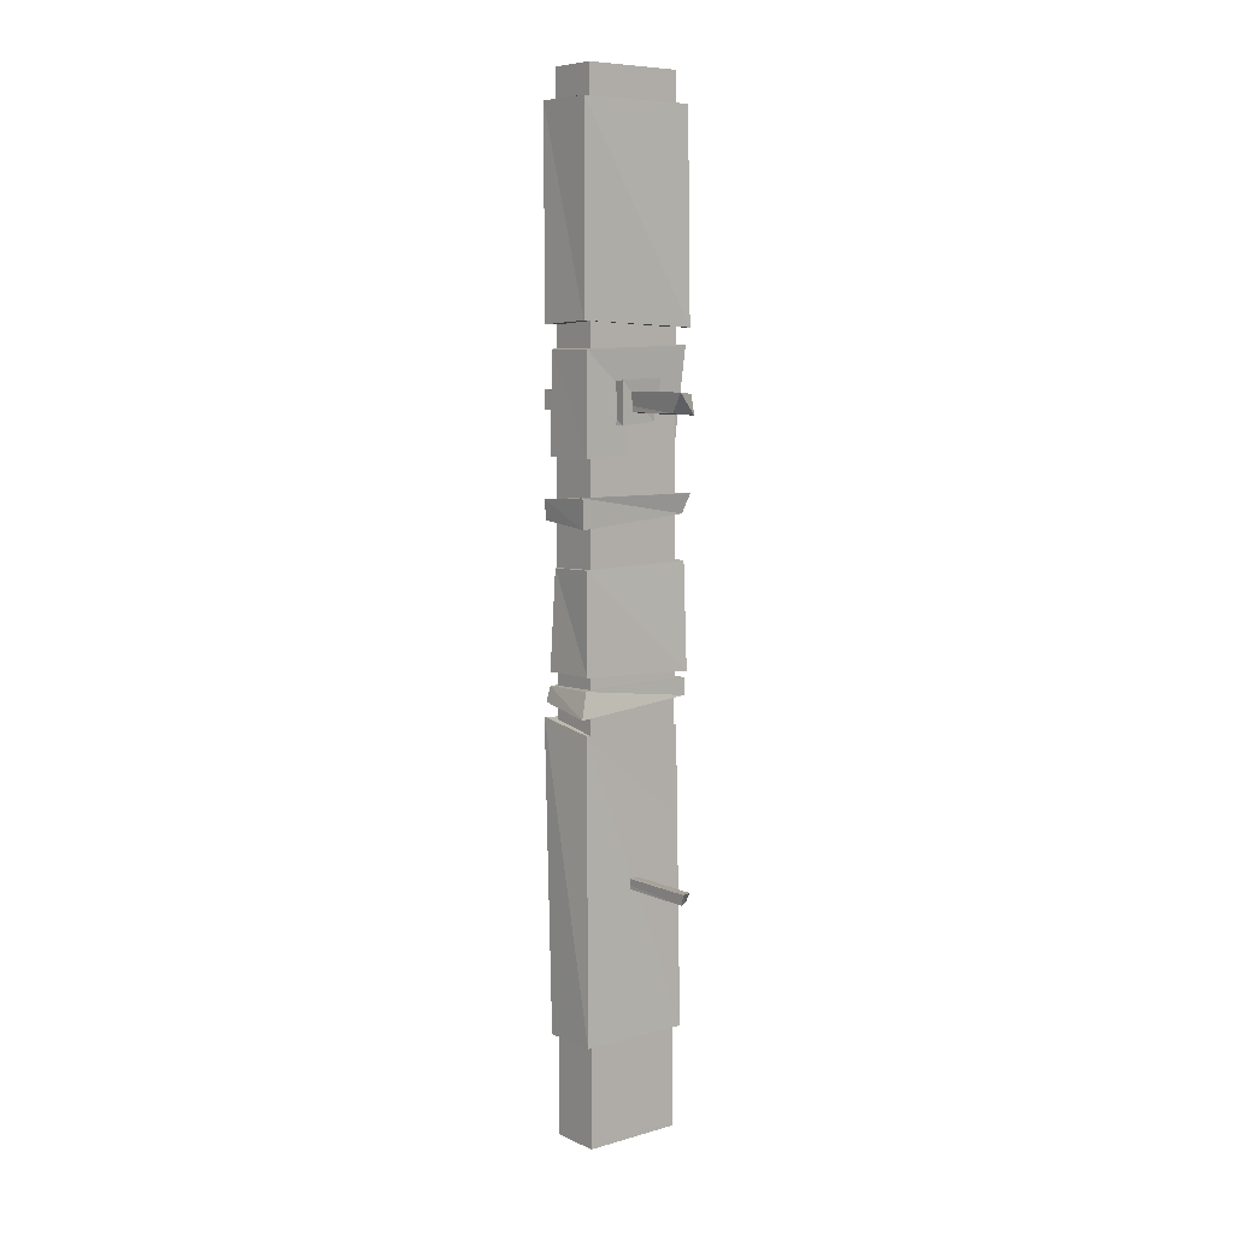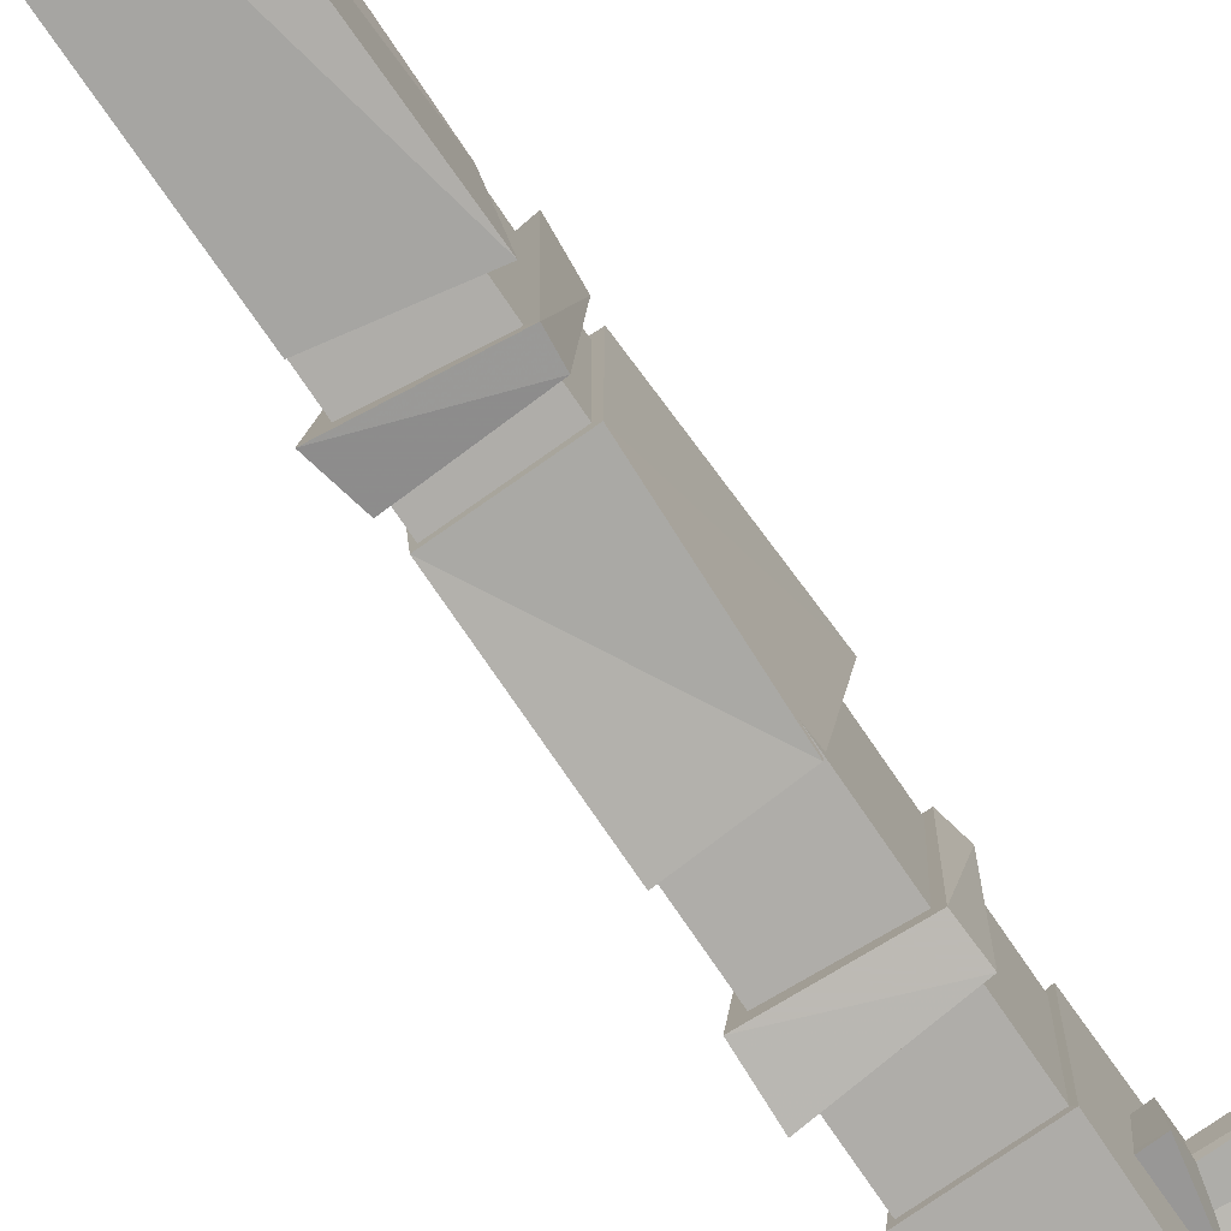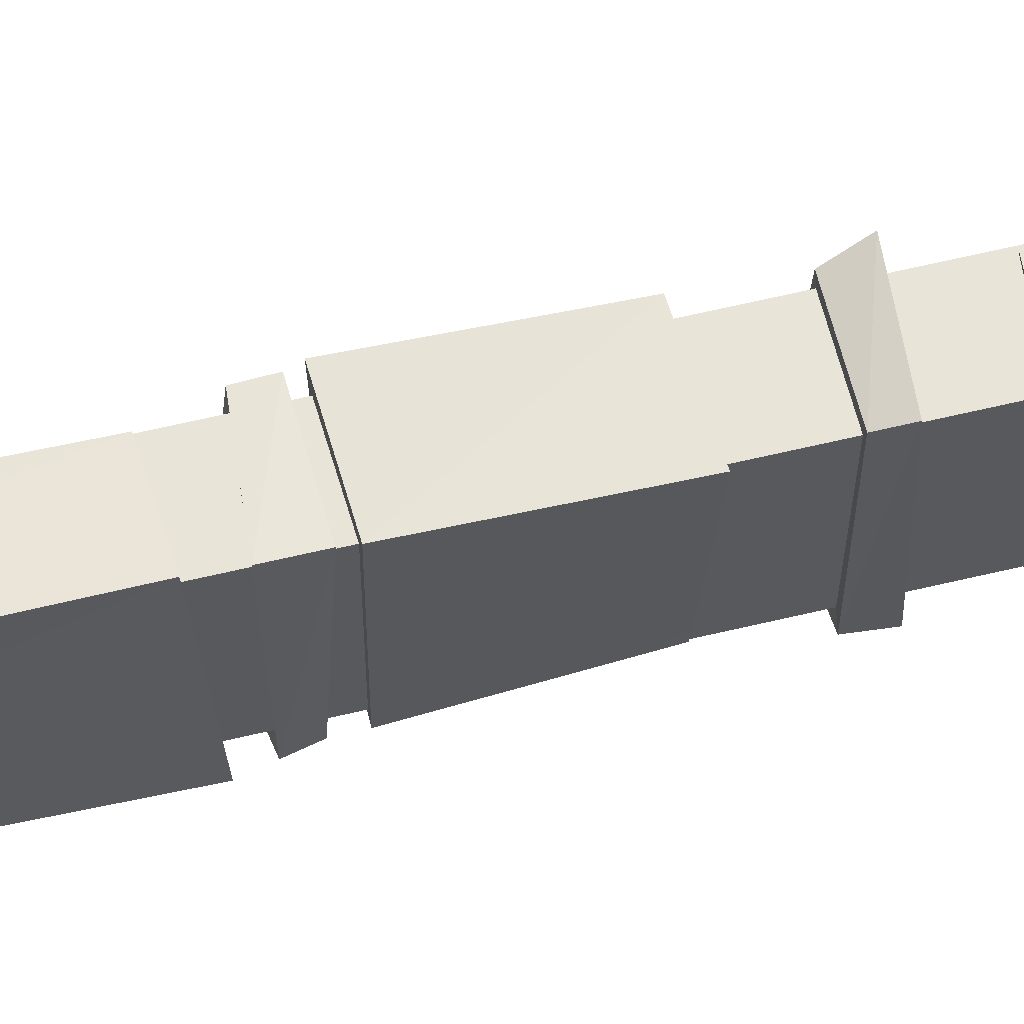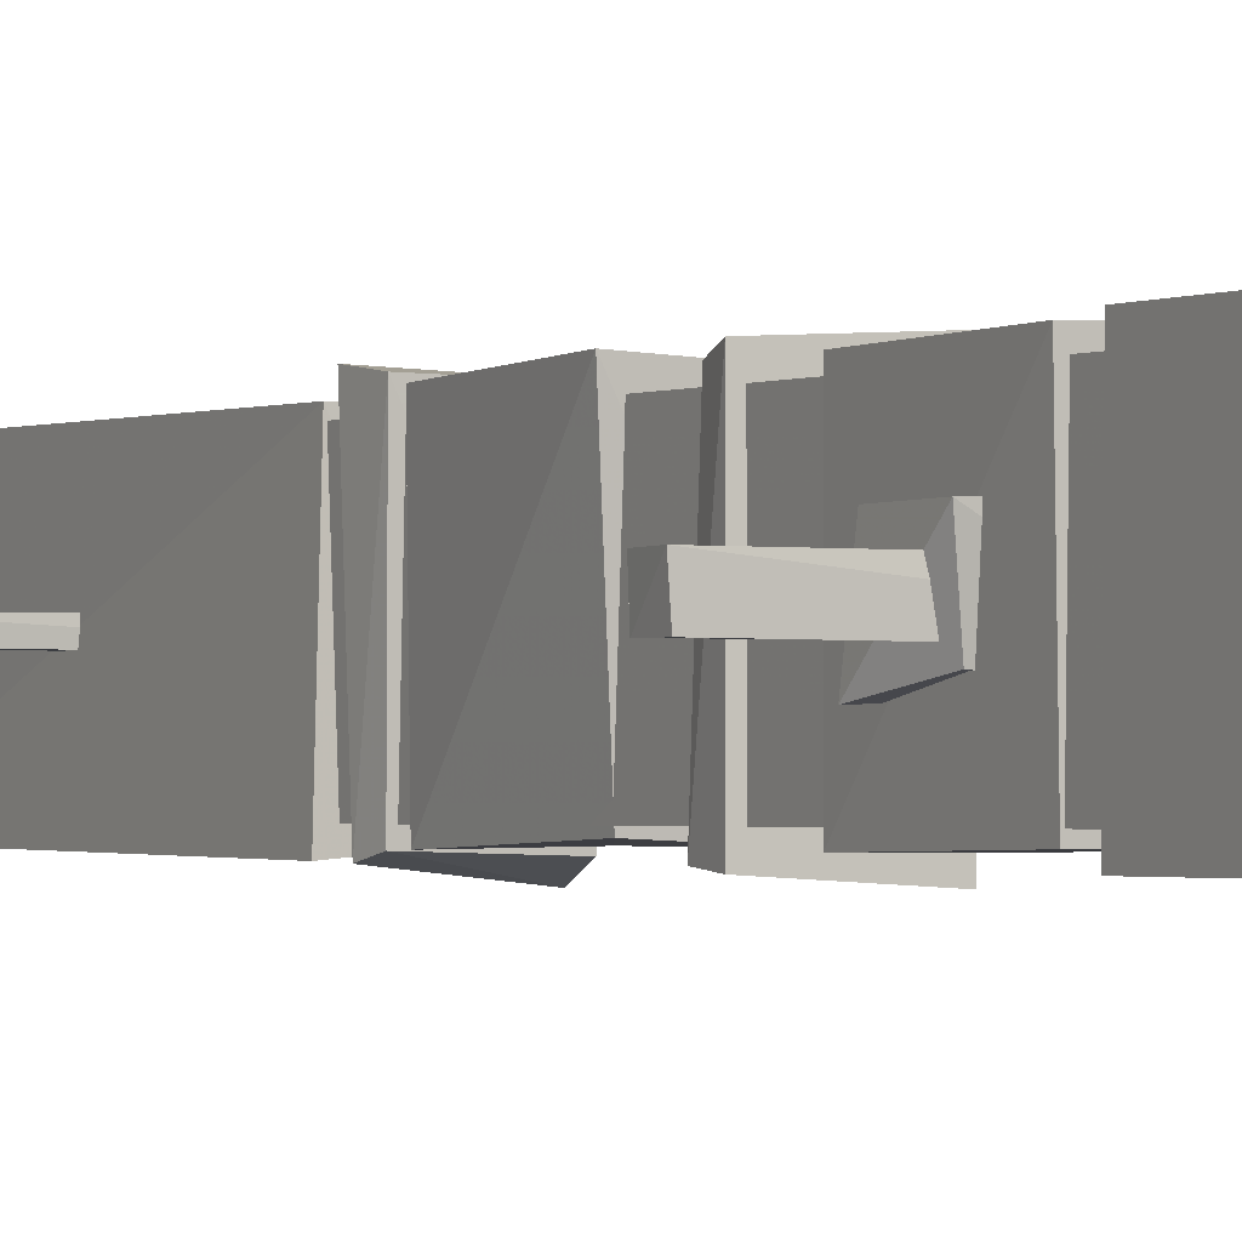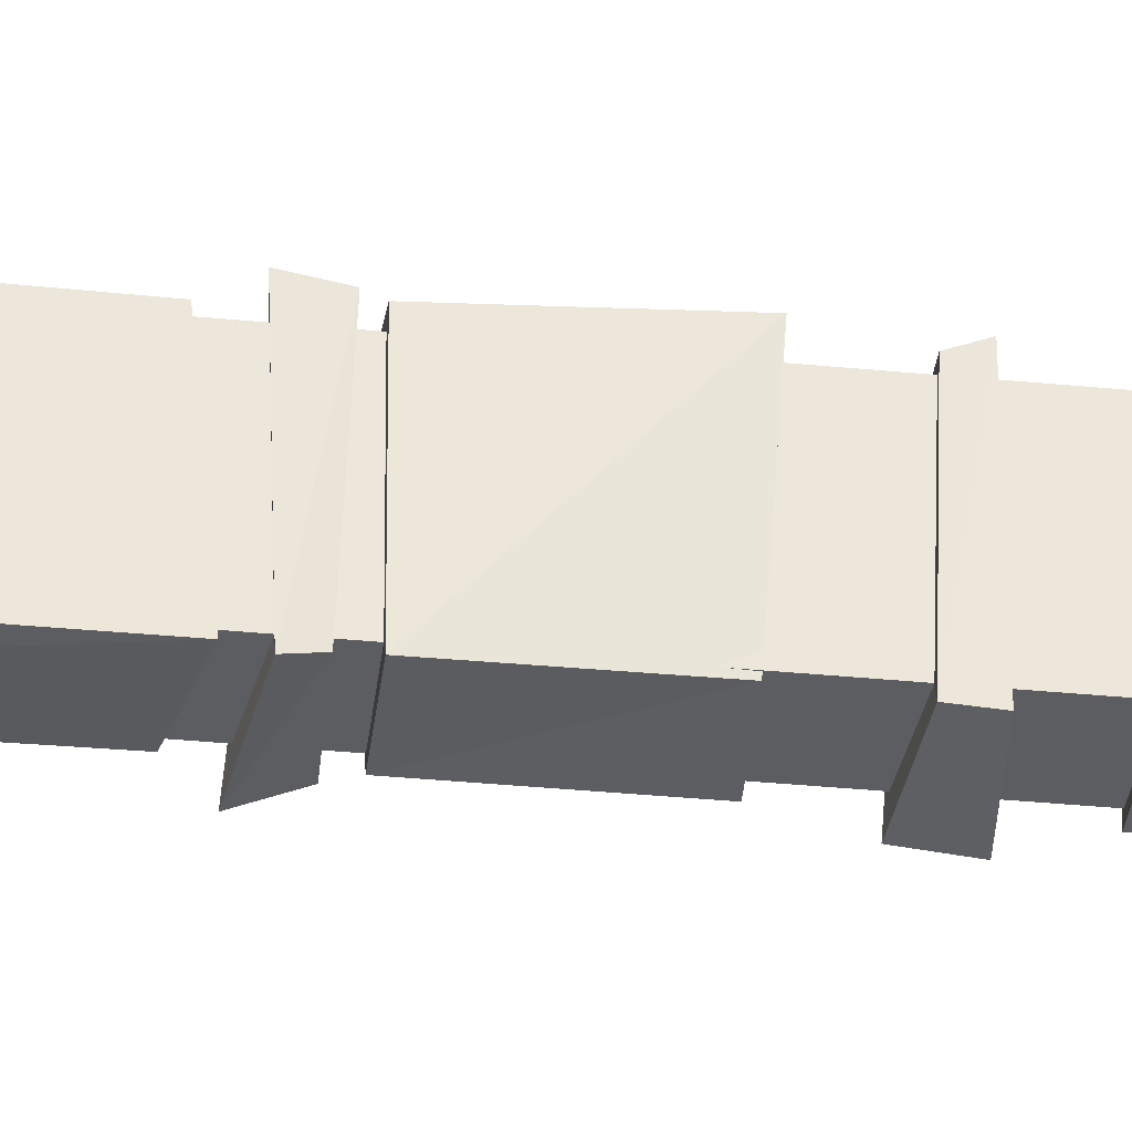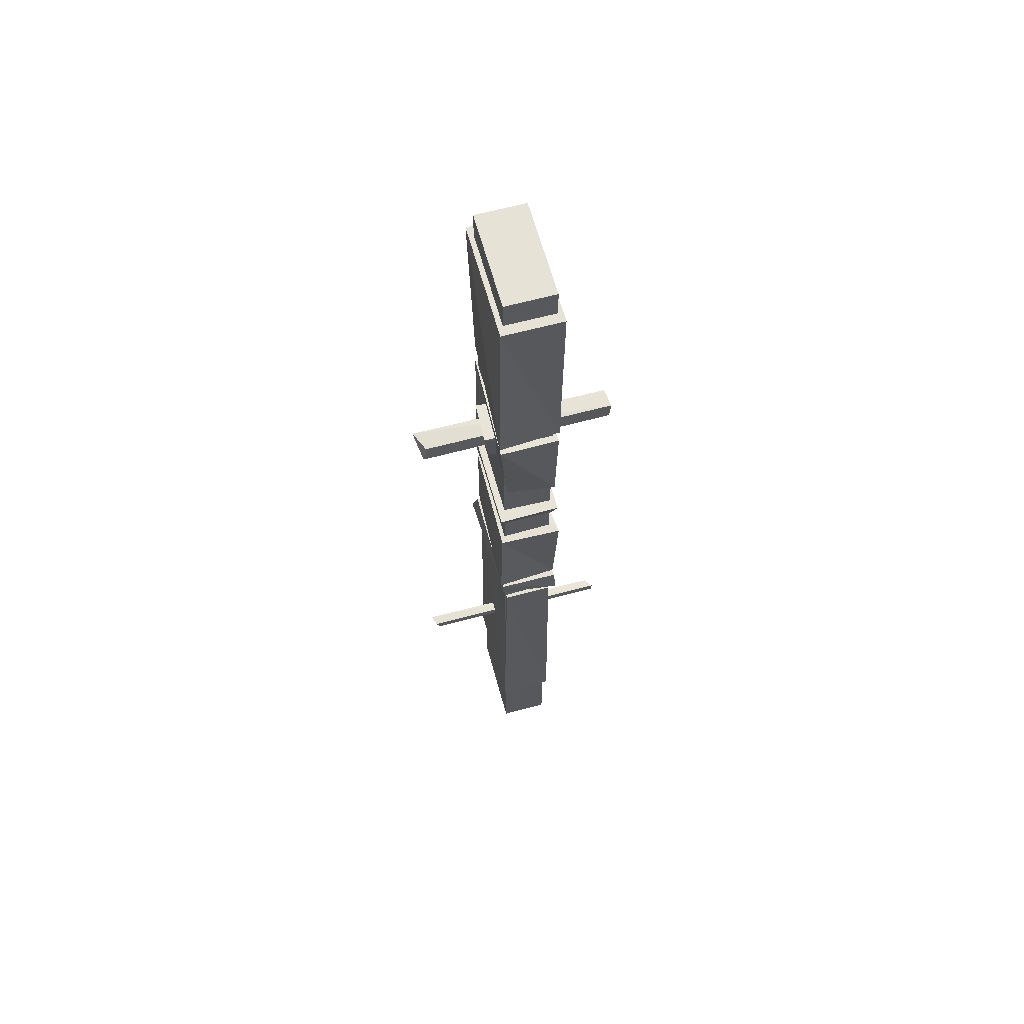
<metadata>
{"format":"obj","ext":"obj","renderer":"f3d","projection":"perspective","resolution":1024,"background":"white","views":[{"elev":7.6,"azim":-128.5,"up":"+Y"},{"elev":-77.3,"azim":34.4,"up":"+Z"},{"elev":60.6,"azim":76.1,"up":"+Z"},{"elev":-1.2,"azim":151.7,"up":"+Z"},{"elev":-36.1,"azim":82.7,"up":"+Z"},{"elev":63.2,"azim":-15.3,"up":"+Y"}]}
</metadata>
<code>
g Connect
v -12.5 -250 25
v -12.5 250 25
v 12.5 -250 25
v 12.5 250 25
v 12.5 -250 -25
v 12.5 250 -25
v -12.5 -250 -25
v -12.5 250 -25
v -15.96 -26.58 29.68
v -14.78 25.63 28.67
v 14.57 -25.46 28.49
v 16.52 27.03 30.16
v 14.07 -25.05 -28.06
v 12.15 23.51 -26.41
v -13.58 -24.66 -27.64
v -13.54 24.63 -27.61
v -11.1 77.34 25.51
v -15.11 125.9 28.95
v 13.76 75.19 27.8
v 14.65 125.5 28.56
v 13.76 75.19 -27.79
v 12.99 124.2 -27.14
v -13.82 75.14 -27.85
v -13.21 124.4 -27.32
v -49.57 95.08 4.915
v -47.84 104.6 4.571
v 49.17 95.17 4.835
v 49.71 104.9 4.944
v 48.85 95.23 -4.772
v 48.95 104.8 -4.793
v -45.38 95.91 -4.085
v -52.38 105.5 -5.471
v -16.23 91.09 8.905
v -18.86 111.2 11.17
v 17.71 89.82 10.18
v 17.94 110.4 10.38
v 19.39 88.37 -11.63
v 15.16 108 -7.983
v -17.77 89.77 -10.23
v -17.89 110.3 -10.34
v -16.12 134 30.7
v -15 235 30
v 14.4 135.5 29.63
v 15 235 30
v 14.74 135.2 -29.84
v 15 235 -30
v -12.74 137 -28.59
v -15 235 -30
v -14.58 -38.37 29.23
v -14.74 -30.04 29.52
v 15.84 -41.47 31.56
v 15.02 -29.34 30.04
v 14.91 -39.17 -29.83
v 14.03 -31.78 -28.21
v -16.62 -43.39 -33
v -14.45 -30.75 -28.98
v -14 -200 28
v -11.86 -52.62 26.82
v 14 -200 28
v 12.95 -51.28 27.42
v 14 -200 -28
v 16.83 -46.55 -29.56
v -14 -200 -28
v -12.48 -51.85 -27.16
v -13.93 47.65 28.01
v -15.91 57.24 31.68
v 13.87 47.78 27.91
v 15.12 55.3 30.23
v 14.71 45.71 -29.47
v 15.19 55.47 -30.36
v -15.65 43.39 -31.2
v -16.19 57.92 -32.19
v -48.33 -127.3 2.334
v -50.57 -122.4 2.557
v 49.4 -127.4 2.44
v 49.52 -122.5 2.452
v 48.02 -127.3 -2.303
v 46.33 -122.9 -2.134
v -50.99 -127.6 -2.599
v -52.39 -122.3 -2.739
f 3 4 2 1
f 5 6 4 3
f 7 8 6 5
f 1 2 8 7
f 4 6 8 2
f 5 3 1 7
f 11 12 10 9
f 13 14 12 11
f 15 16 14 13
f 9 10 16 15
f 12 14 16 10
f 13 11 9 15
f 19 20 18 17
f 21 22 20 19
f 23 24 22 21
f 17 18 24 23
f 20 22 24 18
f 21 19 17 23
f 27 28 26 25
f 29 30 28 27
f 31 32 30 29
f 25 26 32 31
f 28 30 32 26
f 29 27 25 31
f 35 36 34 33
f 37 38 36 35
f 39 40 38 37
f 33 34 40 39
f 36 38 40 34
f 37 35 33 39
f 43 44 42 41
f 45 46 44 43
f 47 48 46 45
f 41 42 48 47
f 44 46 48 42
f 45 43 41 47
f 51 52 50 49
f 53 54 52 51
f 55 56 54 53
f 49 50 56 55
f 52 54 56 50
f 53 51 49 55
f 59 60 58 57
f 61 62 60 59
f 63 64 62 61
f 57 58 64 63
f 60 62 64 58
f 61 59 57 63
f 67 68 66 65
f 69 70 68 67
f 71 72 70 69
f 65 66 72 71
f 68 70 72 66
f 69 67 65 71
f 75 76 74 73
f 77 78 76 75
f 79 80 78 77
f 73 74 80 79
f 76 78 80 74
f 77 75 73 79

</code>
